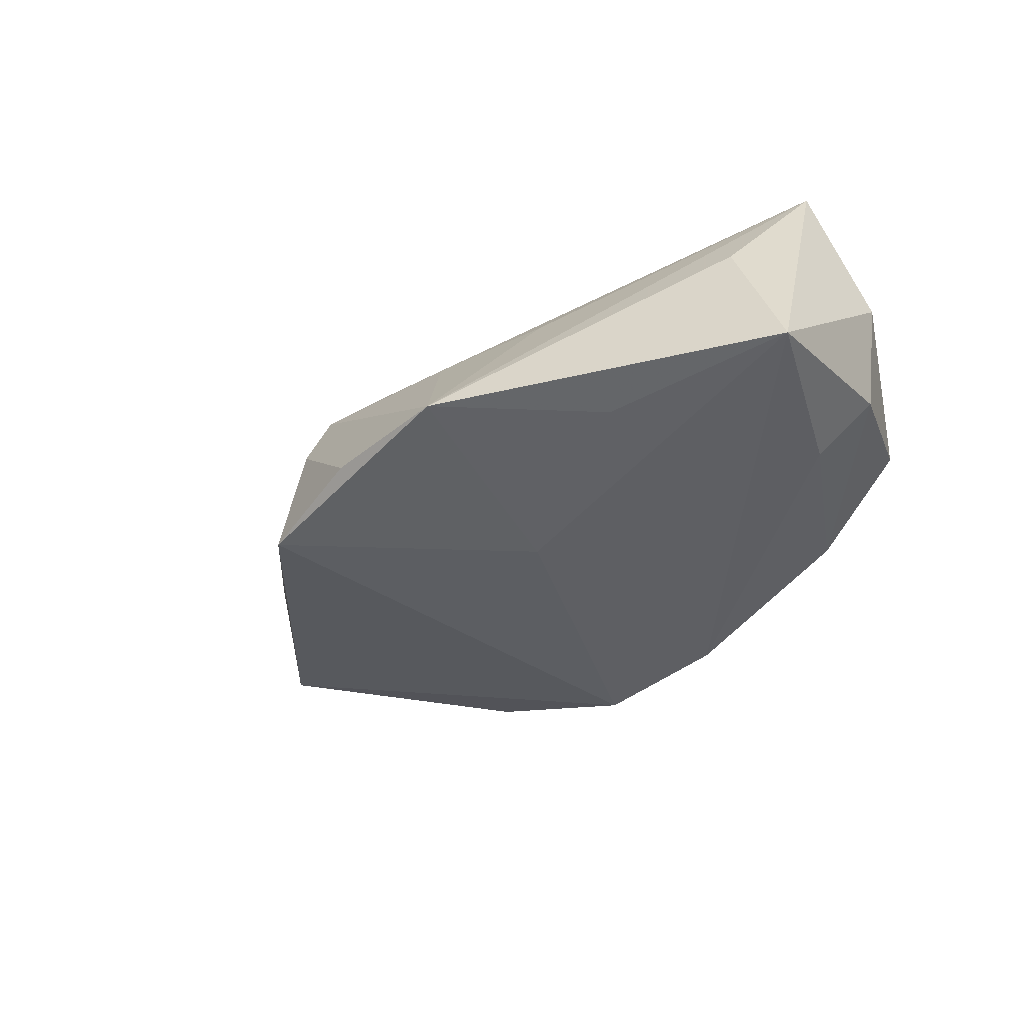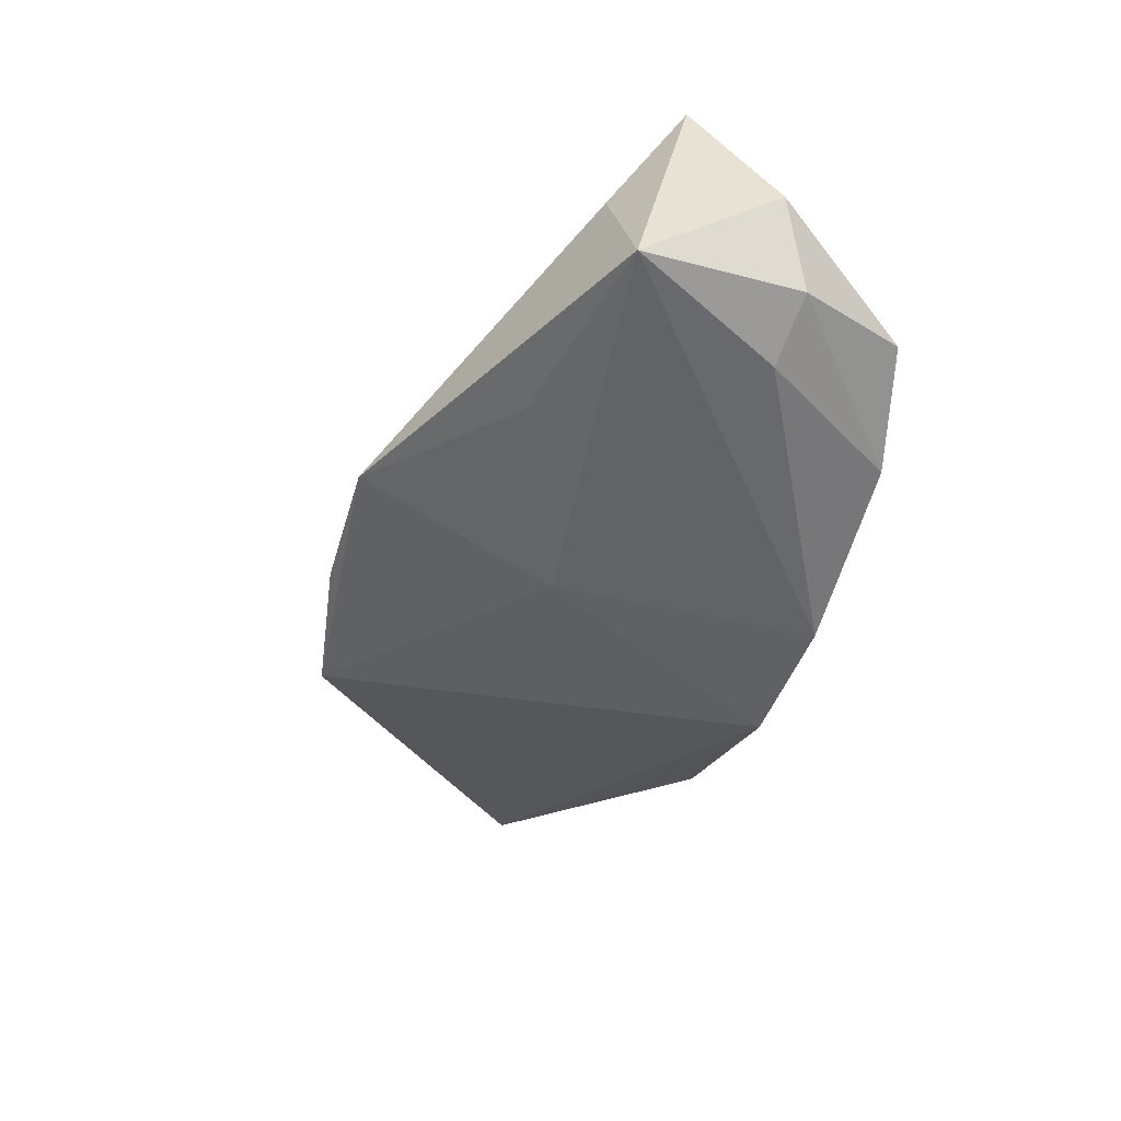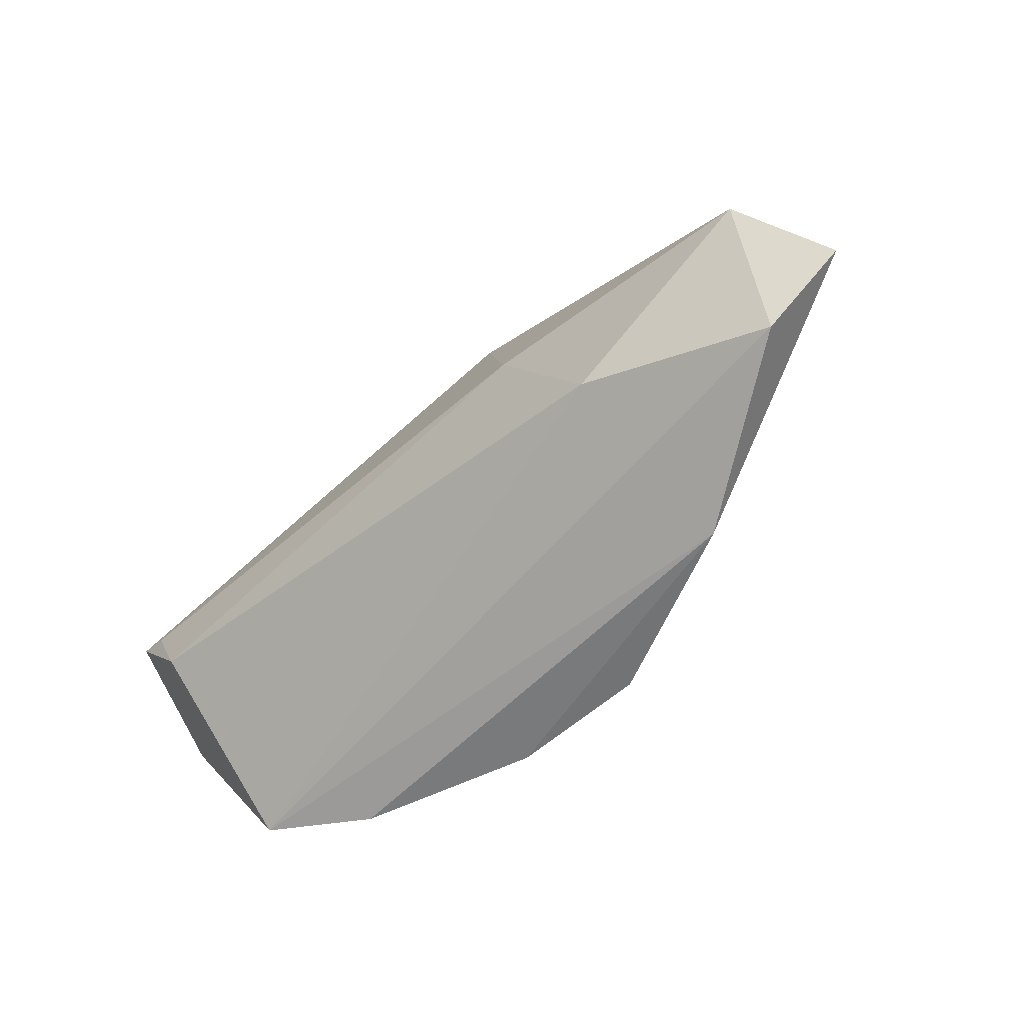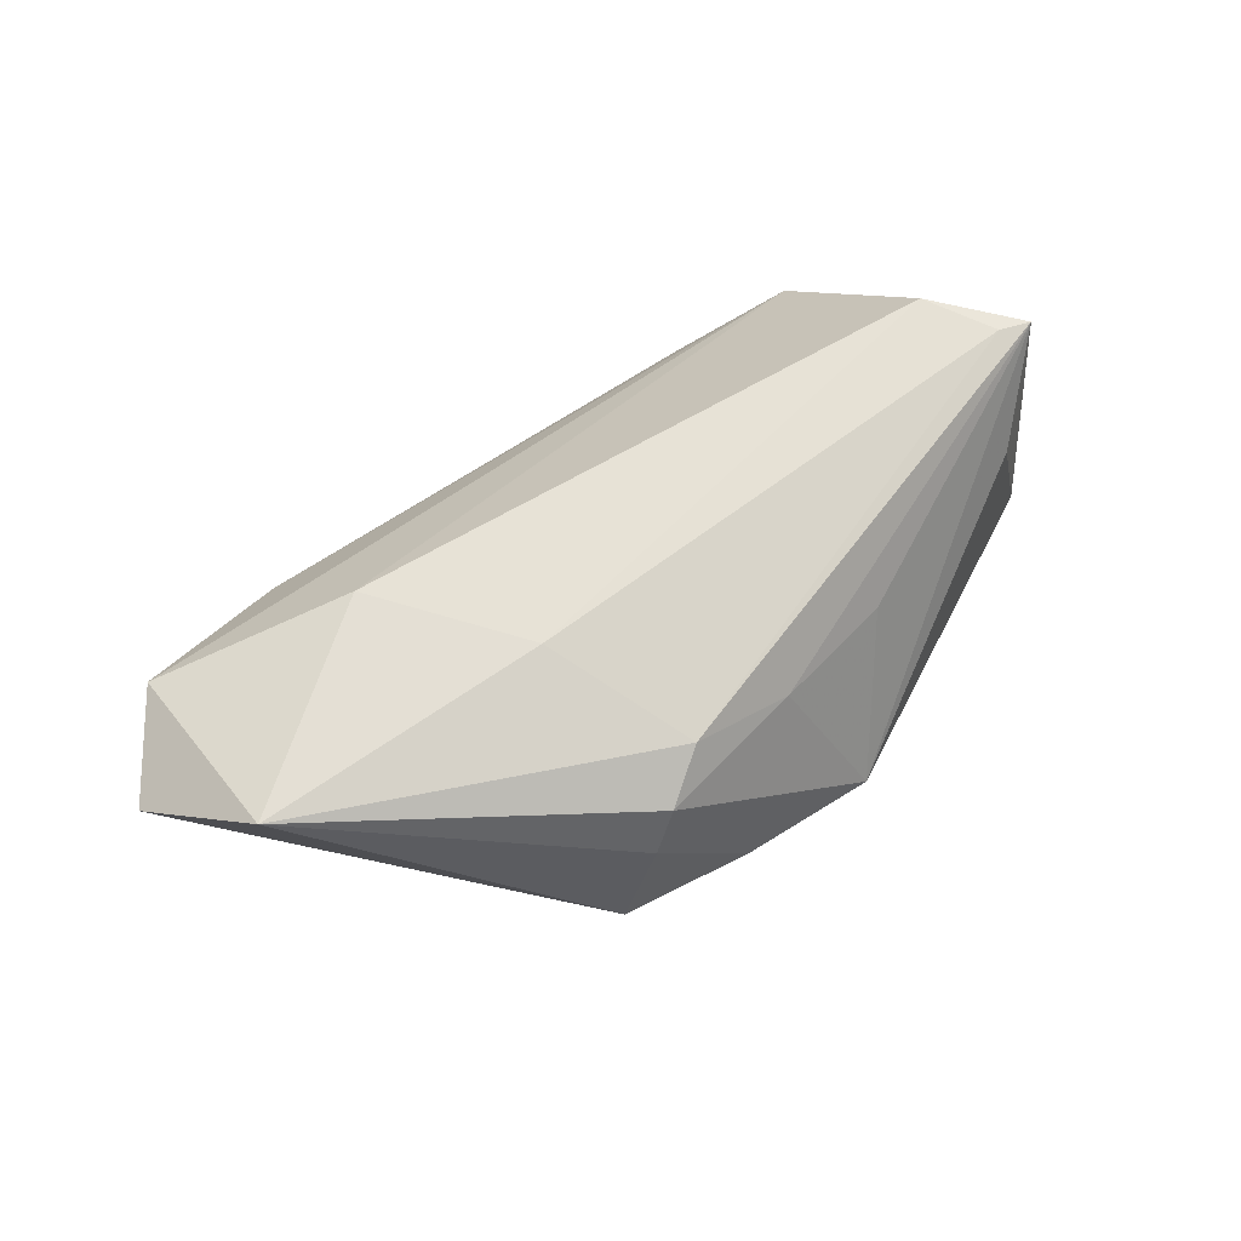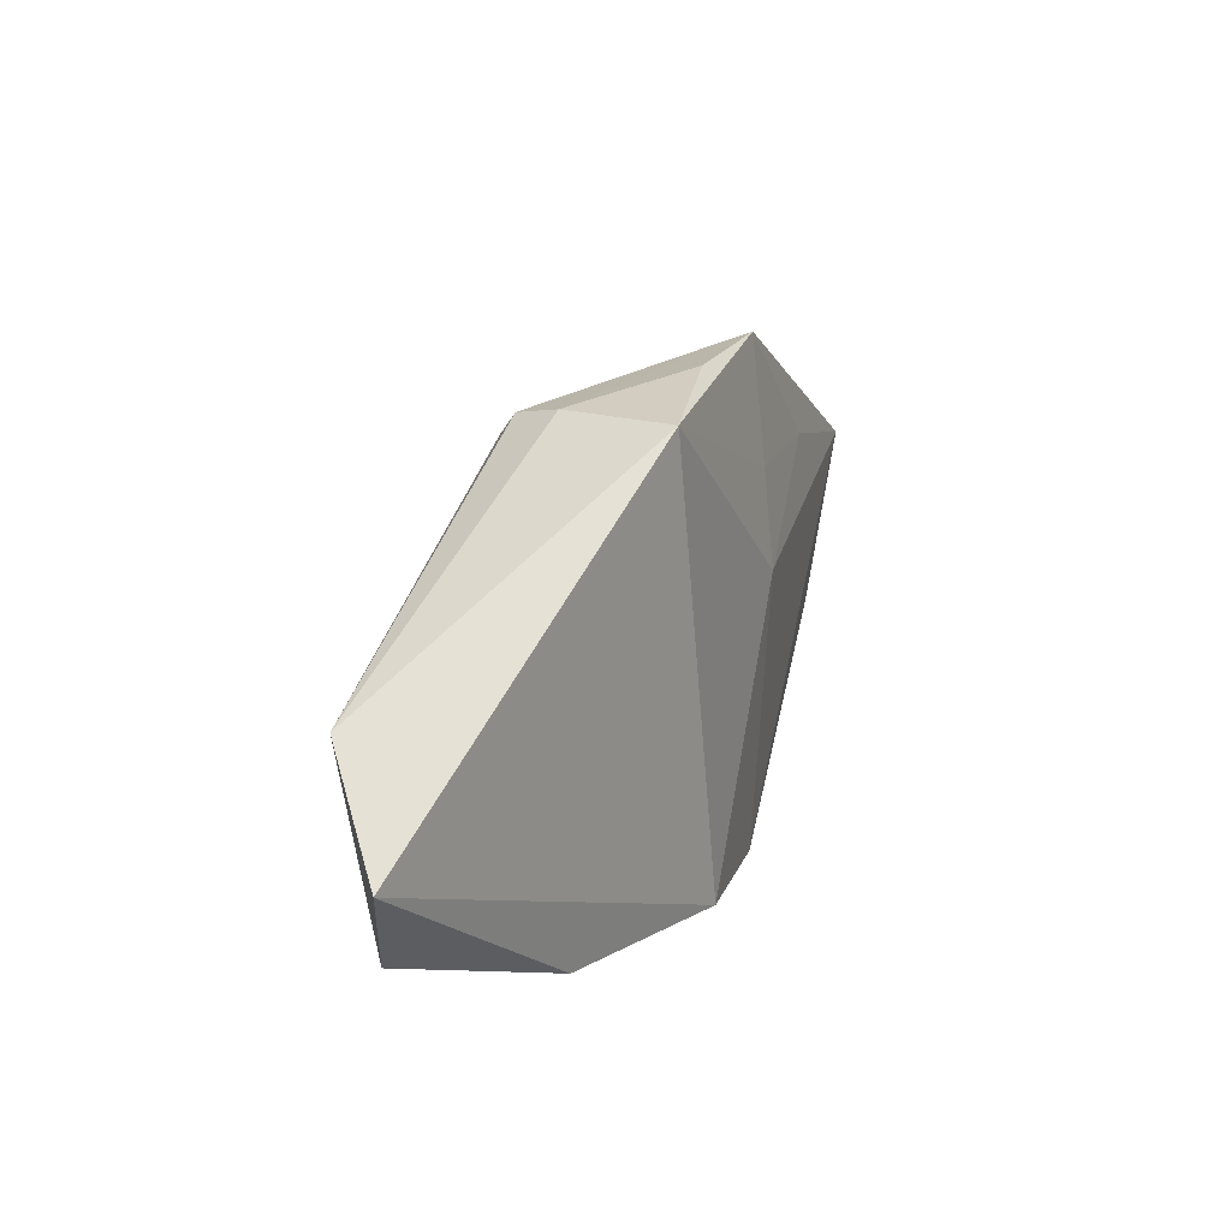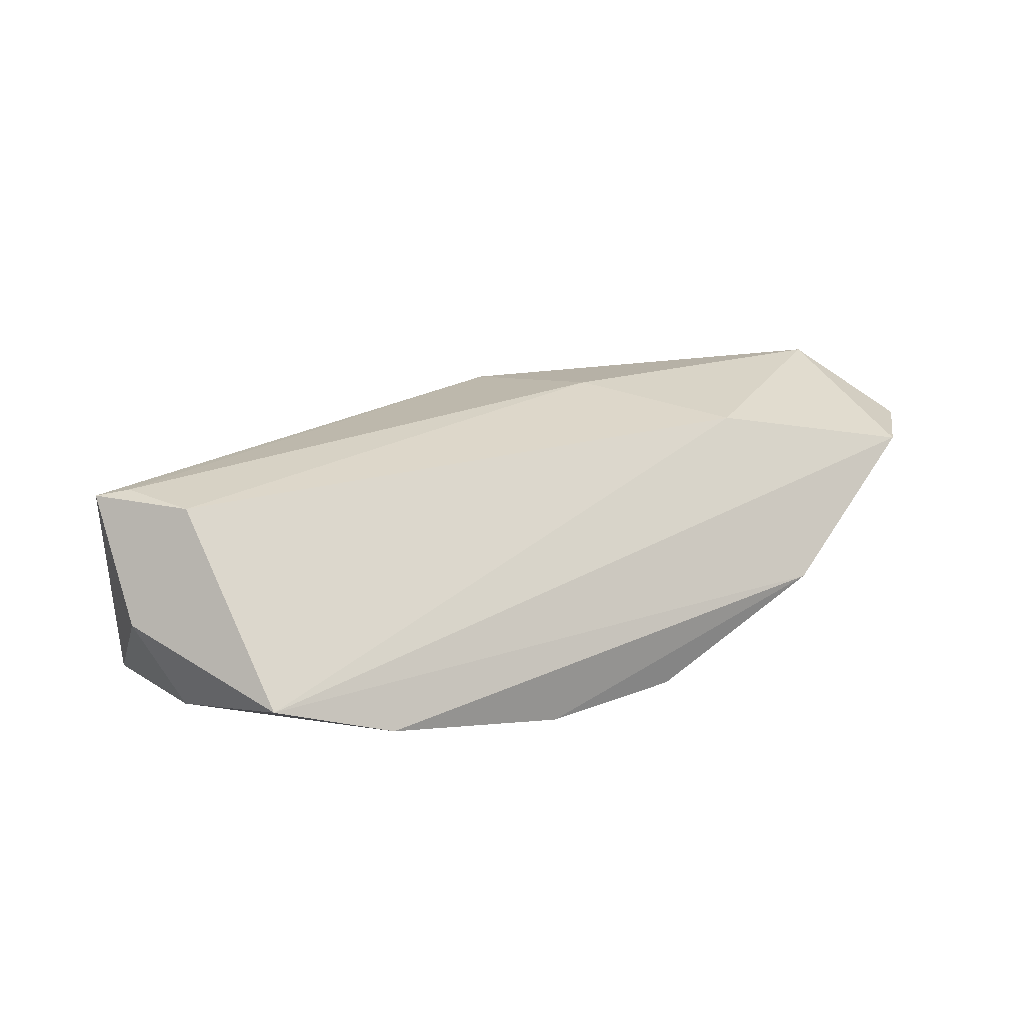
<metadata>
{"format":"obj","ext":"obj","renderer":"f3d","projection":"perspective","resolution":1024,"background":"white","views":[{"elev":-44.6,"azim":-137.2,"up":"+Z"},{"elev":-50.2,"azim":-110.0,"up":"+Z"},{"elev":-55.7,"azim":42.7,"up":"+Y"},{"elev":63.8,"azim":141.7,"up":"+Z"},{"elev":15.3,"azim":104.8,"up":"+Y"},{"elev":29.3,"azim":-28.5,"up":"+Z"}]}
</metadata>
<code>
v 0.02286 0.02865 0.002122
v -0.04527 0.01455 0.003756
v -0.04924 -0.009043 -0.009538
v -0.05421 -0.005115 0.002285
v 0.02077 0.004768 0.01697
v -0.02592 0.0179 -0.01545
v 0.03738 -0.03042 -0.003016
v -0.04964 0.00545 0.01663
v 0.01064 0.03205 -0.01097
v -0.04492 -0.003932 0.01697
v -0.003752 -0.03042 -0.0143
v -0.02759 -0.02931 -0.008698
v 0.01316 0.02367 0.01185
v -0.0513 0.0134 -0.01593
v 0.05832 -0.02238 0.0107
v -0.01709 0.0216 0.005616
v -0.05385 0.006826 0.01613
v -0.04088 -0.008142 -0.01403
v -0.004404 0.01768 -0.01526
v 0.06772 -0.01076 0.007727
v -0.007507 0.03334 -0.01295
v 0.05865 0.002194 0.01526
v -0.0005462 0.02432 0.007206
v 0.03363 -0.01442 0.01635
v -0.002128 0.005851 -0.0169
v 0.01951 0.02746 0.008053
v 0.02738 0.0284 -0.01226
v -0.04249 -0.02513 -0.003267
v 0.01443 -0.03042 -0.01403
f 20 29 27
f 28 15 24
f 20 27 22
f 22 15 20
f 24 15 22
f 17 14 4
f 1 22 27
f 25 27 29
f 11 25 29
f 14 25 11
f 10 28 24
f 4 28 10
f 10 17 4
f 5 22 13
f 24 22 5
f 5 10 24
f 23 17 13
f 21 14 2
f 2 17 21
f 14 17 2
f 26 1 21
f 21 23 26
f 26 23 13
f 13 22 26
f 22 1 26
f 9 27 21
f 21 1 9
f 9 1 27
f 6 14 21
f 6 25 14
f 14 11 18
f 15 28 7
f 7 11 29
f 7 29 20
f 20 15 7
f 17 10 8
f 10 5 8
f 13 17 8
f 8 5 13
f 21 17 16
f 16 23 21
f 17 23 16
f 19 6 21
f 25 6 19
f 21 27 19
f 27 25 19
f 14 18 3
f 4 14 3
f 3 28 4
f 12 18 11
f 12 7 28
f 11 7 12
f 28 3 12
f 12 3 18

</code>
